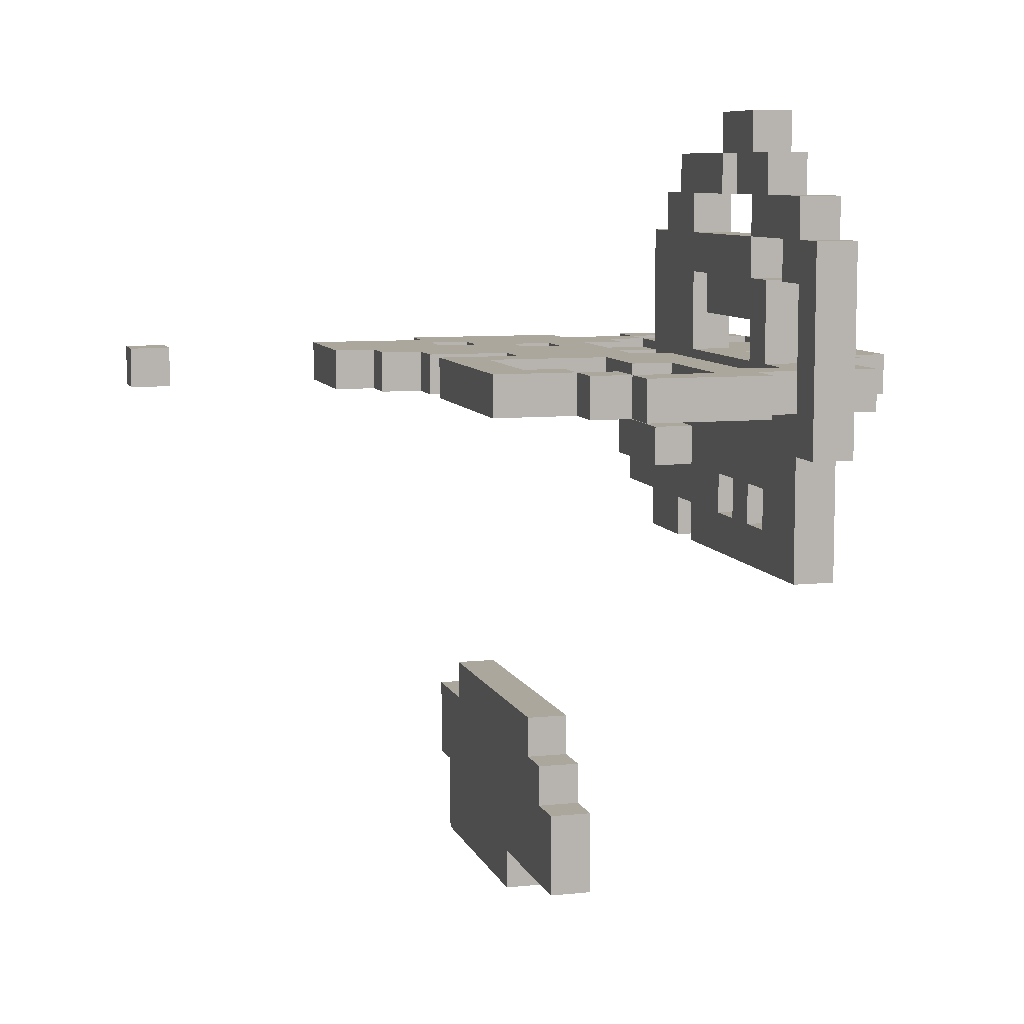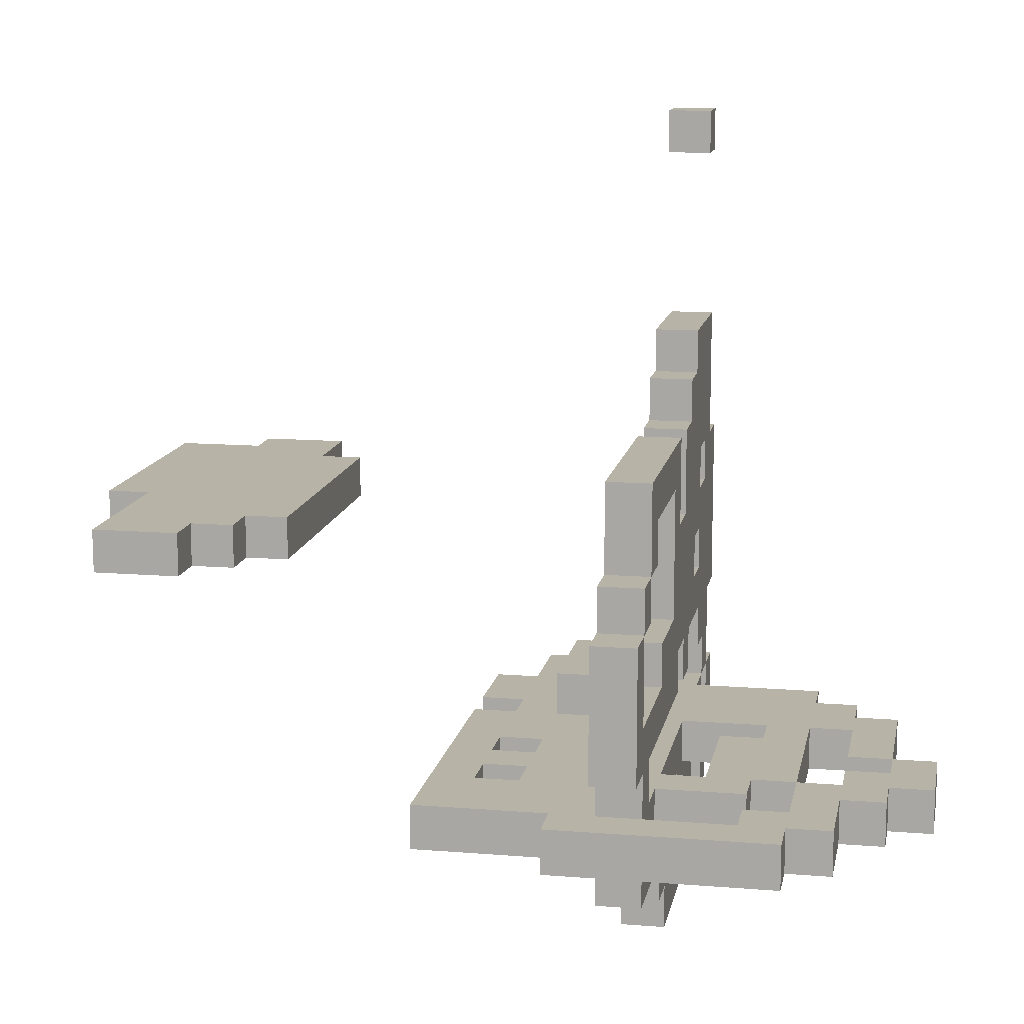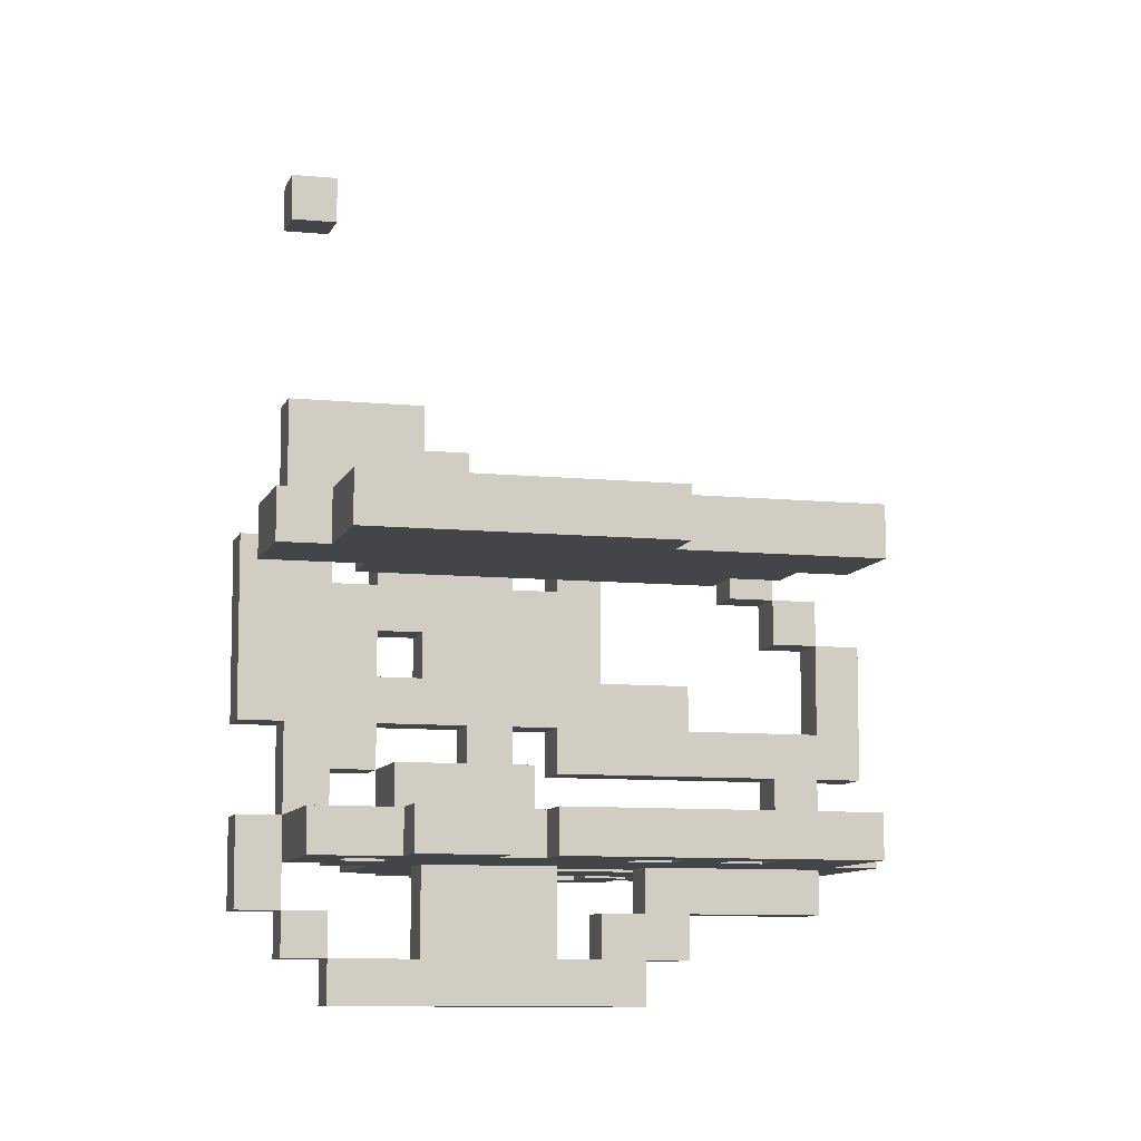
<metadata>
{"format":"obj","ext":"obj","renderer":"f3d","projection":"perspective","resolution":1024,"background":"white","views":[{"elev":8.3,"azim":-105.7,"up":"+Z"},{"elev":12.8,"azim":-79.4,"up":"+Y"},{"elev":-8.9,"azim":164.9,"up":"+Y"}]}
</metadata>
<code>
o exported_Plane-tex
v -0.05 -0.05 0.95
v -0.05 -0.15 0.85
v -0.05 -0.15 0.95
v -0.05 -0.05 0.85
v -0.05 -0.25 0.95
v -0.05 -0.35 0.85
v -0.05 -0.35 0.95
v -0.05 -0.25 0.85
v -0.15 0.45 0.95
v -0.15 0.35 0.85
v -0.15 0.35 0.95
v -0.15 0.45 0.85
v -0.15 -0.35 0.85
v -0.15 -0.45 0.75
v -0.15 -0.45 0.85
v -0.15 -0.35 0.75
v -0.25 0.35 0.95
v -0.25 0.25 0.85
v -0.25 0.25 0.95
v -0.25 0.35 0.85
v -0.25 -0.45 0.55
v -0.25 -0.55 0.45
v -0.25 -0.55 0.55
v -0.25 -0.45 0.45
v -0.35 0.25 0.95
v -0.35 0.05 0.85
v -0.35 0.05 0.95
v -0.35 0.25 0.85
v -0.35 0.05 -0.35
v -0.35 -0.05 -0.45
v -0.35 -0.05 -0.35
v -0.35 0.05 -0.45
v -0.35 -0.25 0.95
v -0.35 -0.35 0.85
v -0.35 -0.35 0.95
v -0.35 -0.25 0.85
v -0.35 -0.35 0.75
v -0.35 -0.45 0.65
v -0.35 -0.45 0.75
v -0.35 -0.35 0.65
v -0.35 -0.45 1.15
v -0.35 -0.55 0.95
v -0.35 -0.55 1.15
v -0.35 -0.45 0.95
v -0.35 -0.45 1.35
v -0.35 -0.55 1.25
v -0.35 -0.55 1.35
v -0.35 -0.45 1.25
v -0.45 -0.55 0.95
v -0.45 -0.75 0.85
v -0.45 -0.75 0.95
v -0.45 -0.55 0.85
v -0.55 0.15 0.95
v -0.55 -0.15 0.85
v -0.55 -0.15 0.95
v -0.55 0.15 0.85
v -0.55 0.05 0.05
v -0.55 -0.05 -0.05
v -0.55 -0.05 0.05
v -0.55 0.05 -0.05
v -0.55 -0.45 0.65
v -0.55 -0.55 0.55
v -0.55 -0.55 0.65
v -0.55 -0.45 0.55
v -0.55 -0.45 1.45
v -0.55 -0.55 1.35
v -0.55 -0.55 1.45
v -0.55 -0.45 1.35
v -0.65 0.05 -0.05
v -0.65 -0.05 -0.15
v -0.65 -0.05 -0.05
v -0.65 0.05 -0.15
v -0.65 -0.75 0.95
v -0.65 -0.85 0.85
v -0.65 -0.85 0.95
v -0.65 -0.75 0.85
v -0.75 0.05 -0.15
v -0.75 -0.05 -0.35
v -0.75 -0.05 -0.15
v -0.75 0.05 -0.35
v -0.75 -0.15 0.95
v -0.75 -0.25 0.85
v -0.75 -0.25 0.95
v -0.75 -0.15 0.85
v -0.75 -0.45 0.65
v -0.75 -0.55 0.55
v -0.75 -0.55 0.65
v -0.75 -0.45 0.55
v -0.75 -0.45 1.25
v -0.75 -0.55 1.15
v -0.75 -0.55 1.25
v -0.75 -0.45 1.15
v -0.75 -0.45 1.55
v -0.75 -0.55 1.45
v -0.75 -0.55 1.55
v -0.75 -0.45 1.45
v -0.75 -0.65 0.95
v -0.75 -0.75 0.85
v -0.75 -0.75 0.95
v -0.75 -0.65 0.85
v -0.85 -0.45 1.45
v -0.85 -0.55 1.35
v -0.85 -0.55 1.45
v -0.85 -0.45 1.35
v -0.85 -0.45 1.15
v -0.85 -0.55 0.95
v -0.85 -0.55 1.15
v -0.85 -0.45 0.95
v -0.95 0.25 0.95
v -0.95 0.05 0.85
v -0.95 0.05 0.95
v -0.95 0.25 0.85
v -1.05 0.05 0.95
v -1.05 -0.05 0.85
v -1.05 -0.05 0.95
v -1.05 0.05 0.85
v -1.05 -0.35 0.95
v -1.05 -0.45 0.85
v -1.05 -0.45 0.95
v -1.05 -0.35 0.85
v -1.05 -0.45 0.75
v -1.05 -0.55 0.45
v -1.05 -0.55 0.75
v -1.05 -0.45 0.45
v -1.05 -0.45 1.35
v -1.05 -0.55 1.25
v -1.05 -0.55 1.35
v -1.05 -0.45 1.25
v -1.05 -0.55 0.95
v -1.05 -0.65 0.85
v -1.05 -0.65 0.95
v -1.05 -0.55 0.85
v -1.15 -0.05 0.95
v -1.15 -0.35 0.85
v -1.15 -0.35 0.95
v -1.15 -0.05 0.85
v -1.15 -0.45 1.25
v -1.15 -0.55 0.75
v -1.15 -0.55 1.25
v -1.15 -0.45 0.75
v 0.15 -0.45 0.95
v 0.15 -0.55 0.85
v 0.15 -0.65 0.95
v 0.15 -0.65 0.85
v 0.15 -0.45 0.85
v 0.05 0.95 0.95
v 0.05 0.85 0.85
v 0.05 0.85 0.95
v 0.05 0.95 0.85
v 0.05 0.15 0.95
v 0.05 0.05 0.85
v 0.05 0.05 0.95
v 0.05 0.15 0.85
v 0.05 -0.35 0.95
v 0.05 -0.45 0.85
v 0.05 -0.45 0.95
v 0.05 -0.35 0.85
v 0.05 -0.45 0.75
v 0.05 -0.55 0.65
v 0.05 -0.55 0.75
v 0.05 -0.45 0.65
v 0.05 -0.65 0.95
v 0.05 -0.75 0.85
v 0.05 -0.75 0.95
v 0.05 -0.65 0.85
v 0.05 -0.55 0.85
v 0.05 -0.55 0.95
v 0.05 -0.85 0.85
v 0.05 -0.85 0.95
v -0.05 0.15 0.95
v -0.05 0.05 0.85
v -0.05 0.05 0.95
v -0.05 0.15 0.85
v -0.05 -0.45 0.75
v -0.05 -0.45 0.85
v -0.05 -0.35 0.65
v -0.05 -0.45 0.65
v -0.05 -0.55 0.65
v -0.05 -0.55 0.75
v -0.05 -0.45 0.55
v -0.05 -0.55 0.45
v -0.05 -0.55 0.55
v -0.05 -0.45 0.45
v -0.05 -0.45 1.25
v -0.05 -0.55 0.95
v -0.05 -0.55 1.25
v -0.05 -0.45 0.95
v -0.15 -0.05 0.95
v -0.15 -0.15 0.85
v -0.15 -0.15 0.95
v -0.15 -0.05 0.85
v -0.15 -0.45 1.35
v -0.15 -0.55 1.25
v -0.15 -0.55 1.35
v -0.15 -0.45 1.25
v -0.15 -0.55 0.95
v -0.15 -0.75 0.85
v -0.15 -0.75 0.95
v -0.15 -0.55 0.85
v -0.25 -0.25 0.95
v -0.25 -0.35 0.85
v -0.25 -0.35 0.95
v -0.25 -0.25 0.85
v -0.25 -0.45 1.45
v -0.25 -0.55 1.35
v -0.25 -0.55 1.45
v -0.25 -0.45 1.35
v -0.35 -0.45 0.55
v -0.35 -0.55 0.45
v -0.35 -0.55 0.55
v -0.35 -0.45 0.45
v -0.45 0.25 0.95
v -0.45 0.05 0.85
v -0.45 0.05 0.95
v -0.45 0.25 0.85
v -0.45 -0.25 0.95
v -0.45 -0.35 0.85
v -0.45 -0.35 0.95
v -0.45 -0.25 0.85
v -0.45 -0.45 1.15
v -0.45 -0.55 1.05
v -0.45 -0.55 1.15
v -0.45 -0.45 1.05
v -0.55 -0.45 1.55
v -0.55 -0.55 1.55
v -0.55 -0.65 0.95
v -0.55 -0.75 0.85
v -0.55 -0.75 0.95
v -0.55 -0.65 0.85
v -0.65 -0.45 1.45
v -0.65 -0.55 1.35
v -0.65 -0.55 1.45
v -0.65 -0.45 1.35
v -0.65 -0.45 0.65
v -0.65 -0.55 0.55
v -0.65 -0.55 0.65
v -0.65 -0.45 0.55
v -0.65 -0.55 0.95
v -0.65 -0.65 0.85
v -0.65 -0.65 0.95
v -0.65 -0.55 0.85
v -0.75 -0.45 1.35
v -0.75 -0.55 1.35
v -0.75 -0.45 1.05
v -0.75 -0.55 0.95
v -0.75 -0.55 1.05
v -0.75 -0.45 0.95
v -0.85 0.15 0.95
v -0.85 0.05 0.85
v -0.85 0.05 0.95
v -0.85 0.15 0.85
v -0.85 -0.45 0.65
v -0.85 -0.55 0.55
v -0.85 -0.55 0.65
v -0.85 -0.45 0.55
v -0.95 -0.05 0.85
v -0.95 -0.05 0.95
v -0.95 -0.35 0.95
v -0.95 -0.45 0.85
v -0.95 -0.45 0.95
v -0.95 -0.35 0.85
v -0.95 -0.45 1.25
v -0.95 -0.55 1.15
v -0.95 -0.55 1.25
v -0.95 -0.45 1.15
v -1.05 -0.25 0.85
v -1.05 -0.25 0.95
v -1.05 -0.45 1.15
v -1.05 -0.55 1.15
v 0.35 0.05 -0.05
v 0.35 -0.05 -0.25
v 0.35 -0.05 -0.05
v 0.35 0.05 -0.25
v 0.25 0.15 0.95
v 0.25 -0.25 0.85
v 0.25 -0.25 0.95
v 0.25 0.15 0.85
v 0.25 0.05 -0.25
v 0.25 -0.05 -0.45
v 0.25 -0.05 -0.25
v 0.25 0.05 -0.45
v 0.25 -0.45 0.95
v 0.25 -0.65 0.85
v 0.25 -0.65 0.95
v 0.25 -0.45 0.85
v 0.15 0.95 0.95
v 0.15 0.85 0.85
v 0.15 0.85 0.95
v 0.15 0.95 0.85
v 0.15 0.45 0.95
v 0.15 0.15 0.85
v 0.15 0.15 0.95
v 0.15 0.45 0.85
v 0.15 0.05 0.05
v 0.15 -0.05 -0.05
v 0.15 -0.05 0.05
v 0.15 0.05 -0.05
v 0.15 -0.25 0.95
v 0.15 -0.25 0.85
v 0.15 -0.55 0.55
v 0.15 -0.45 0.55
v 0.15 -0.75 0.85
v 0.15 -0.75 0.95
f 1 2 3
f 1 4 2
f 5 6 7
f 5 8 6
f 9 10 11
f 9 12 10
f 13 14 15
f 13 16 14
f 17 18 19
f 17 20 18
f 21 22 23
f 21 24 22
f 25 26 27
f 25 28 26
f 29 30 31
f 29 32 30
f 33 34 35
f 33 36 34
f 37 38 39
f 37 40 38
f 41 42 43
f 41 44 42
f 45 46 47
f 45 48 46
f 49 50 51
f 49 52 50
f 53 54 55
f 53 56 54
f 57 58 59
f 57 60 58
f 61 62 63
f 61 64 62
f 65 66 67
f 65 68 66
f 69 70 71
f 69 72 70
f 73 74 75
f 73 76 74
f 77 78 79
f 77 80 78
f 81 82 83
f 81 84 82
f 85 86 87
f 85 88 86
f 89 90 91
f 89 92 90
f 93 94 95
f 93 96 94
f 97 98 99
f 97 100 98
f 101 102 103
f 101 104 102
f 105 106 107
f 105 108 106
f 109 110 111
f 109 112 110
f 113 114 115
f 113 116 114
f 117 118 119
f 117 120 118
f 121 122 123
f 121 124 122
f 125 126 127
f 125 128 126
f 129 130 131
f 129 132 130
f 133 134 135
f 133 136 134
f 137 138 139
f 137 140 138
f 141 142 143
f 142 144 143
f 141 145 142
f 146 147 148
f 146 149 147
f 150 151 152
f 150 153 151
f 154 155 156
f 154 157 155
f 158 159 160
f 158 161 159
f 162 163 164
f 162 165 163
f 166 156 167
f 155 156 166
f 168 164 169
f 163 164 168
f 171 170 172
f 173 170 171
f 174 6 175
f 176 6 174
f 177 176 174
f 177 174 178
f 178 174 179
f 181 180 182
f 183 180 181
f 185 184 186
f 187 184 185
f 189 188 190
f 191 188 189
f 193 192 194
f 195 192 193
f 197 196 198
f 199 196 197
f 201 200 202
f 203 200 201
f 205 204 206
f 207 204 205
f 209 208 210
f 211 208 209
f 213 212 214
f 215 212 213
f 217 216 218
f 219 216 217
f 221 220 222
f 223 220 221
f 67 224 225
f 65 224 67
f 227 226 228
f 229 226 227
f 231 230 232
f 233 230 231
f 235 234 236
f 237 234 235
f 239 238 240
f 241 238 239
f 91 242 243
f 89 242 91
f 245 244 246
f 247 244 245
f 249 248 250
f 251 248 249
f 253 252 254
f 255 252 253
f 256 111 257
f 110 111 256
f 259 258 260
f 261 258 259
f 263 262 264
f 265 262 263
f 266 115 267
f 114 115 266
f 129 268 269
f 119 268 129
f 271 270 272
f 273 270 271
f 275 274 276
f 277 274 275
f 279 278 280
f 281 278 279
f 283 282 284
f 285 282 283
f 287 286 288
f 289 286 287
f 291 290 292
f 293 290 291
f 295 294 296
f 297 294 295
f 145 298 141
f 299 298 145
f 300 145 142
f 301 145 300
f 302 143 303
f 144 143 302
f 280 272 295
f 280 295 31
f 271 272 280
f 279 280 31
f 295 58 31
f 30 279 31
f 31 58 70
f 296 58 295
f 31 70 78
f 70 58 71
f 58 296 59
f 78 70 79
f 191 1 188
f 4 1 191
f 114 257 115
f 256 257 114
f 299 276 298
f 275 276 299
f 203 5 200
f 8 5 203
f 219 33 216
f 36 33 219
f 6 154 7
f 157 154 6
f 34 202 35
f 201 202 34
f 261 218 258
f 217 218 261
f 134 117 135
f 120 117 134
f 155 141 156
f 145 141 155
f 160 142 166
f 160 166 179
f 300 142 160
f 179 166 199
f 159 300 160
f 179 199 23
f 185 199 166
f 300 159 182
f 178 179 23
f 23 199 52
f 167 185 166
f 199 185 196
f 182 159 178
f 182 178 23
f 210 23 52
f 185 186 196
f 22 182 23
f 210 52 63
f 186 193 196
f 181 182 22
f 62 210 63
f 63 52 241
f 193 43 196
f 210 62 209
f 236 63 241
f 52 49 241
f 42 196 43
f 43 193 46
f 235 209 62
f 236 241 87
f 241 49 238
f 43 46 222
f 205 46 193
f 235 122 209
f 86 236 87
f 87 241 254
f 222 46 91
f 194 205 193
f 46 205 47
f 235 86 122
f 235 236 86
f 241 132 254
f 90 222 91
f 205 206 47
f 86 253 122
f 123 254 132
f 246 222 90
f 47 206 67
f 253 254 122
f 123 132 138
f 122 254 123
f 90 107 246
f 221 222 246
f 66 47 67
f 132 129 138
f 246 107 106
f 139 138 129
f 245 246 106
f 269 139 129
f 126 139 269
f 269 264 126
f 126 264 127
f 263 264 269
f 264 102 127
f 102 264 91
f 243 102 91
f 243 94 102
f 102 94 103
f 243 232 94
f 94 232 95
f 231 232 243
f 232 225 95
f 67 225 232
f 144 284 143
f 283 284 144
f 130 97 131
f 100 97 130
f 147 288 148
f 287 288 147
f 163 303 164
f 302 303 163
f 98 73 99
f 76 73 98
f 74 169 75
f 168 169 74
f 173 150 170
f 153 150 173
f 251 53 248
f 56 53 251
f 110 250 111
f 249 250 110
f 270 278 297
f 297 278 29
f 270 273 278
f 278 281 29
f 60 297 29
f 281 32 29
f 60 29 72
f 60 294 297
f 72 29 80
f 60 72 69
f 294 60 57
f 72 80 77
f 152 171 172
f 152 151 171
f 27 213 214
f 27 26 213
f 111 116 113
f 111 110 116
f 115 136 133
f 115 114 136
f 3 189 190
f 3 2 189
f 55 84 81
f 55 54 84
f 83 266 267
f 83 82 266
f 6 16 13
f 6 176 16
f 16 176 40
f 16 40 37
f 282 145 141
f 282 285 145
f 145 158 155
f 155 158 174
f 145 301 158
f 155 174 175
f 301 161 158
f 156 155 175
f 161 301 180
f 156 175 187
f 161 180 177
f 187 175 15
f 177 180 21
f 187 15 44
f 180 24 21
f 177 21 38
f 15 39 44
f 41 187 44
f 180 183 24
f 21 208 38
f 44 39 61
f 15 14 39
f 41 195 187
f 38 208 64
f 39 38 61
f 44 61 247
f 195 184 187
f 195 41 48
f 64 208 211
f 38 64 61
f 61 234 247
f 48 41 220
f 48 207 195
f 211 237 64
f 234 85 247
f 48 220 89
f 207 192 195
f 207 48 45
f 124 237 211
f 247 85 252
f 234 88 85
f 220 92 89
f 204 207 45
f 88 237 124
f 247 252 259
f 234 237 88
f 220 244 92
f 204 45 65
f 255 88 124
f 259 252 121
f 108 247 259
f 105 92 244
f 220 223 244
f 45 68 65
f 252 255 124
f 252 124 121
f 259 121 118
f 108 259 260
f 244 247 108
f 105 244 108
f 118 121 140
f 119 118 140
f 140 137 119
f 137 268 119
f 137 128 268
f 262 268 128
f 262 128 125
f 262 265 268
f 104 262 125
f 262 104 89
f 104 242 89
f 96 242 104
f 96 104 101
f 230 242 96
f 230 96 93
f 230 233 242
f 224 230 93
f 224 65 230
f 286 149 146
f 286 289 149
f 143 165 162
f 143 144 165
f 226 239 240
f 226 229 239
f 164 197 198
f 164 163 197
f 51 227 228
f 51 50 227
f 290 12 9
f 290 293 12
f 11 20 17
f 11 10 20
f 19 28 25
f 19 18 28
f 212 112 109
f 212 215 112
f 274 291 292
f 274 277 291
f 296 57 59
f 296 294 57
f 62 237 235
f 62 64 237
f 86 255 253
f 86 88 255
f 159 177 178
f 159 161 177
f 14 37 39
f 14 16 37
f 142 155 166
f 142 145 155
f 175 13 15
f 175 6 13
f 284 141 143
f 284 282 141
f 298 276 152
f 152 276 274
f 3 298 152
f 152 274 292
f 152 1 3
f 298 3 5
f 292 150 152
f 152 172 1
f 5 3 190
f 154 298 5
f 290 150 292
f 188 1 172
f 5 190 200
f 154 5 7
f 141 298 154
f 11 150 290
f 27 188 172
f 200 190 27
f 141 154 156
f 290 9 11
f 170 150 11
f 172 19 27
f 190 188 27
f 33 200 27
f 19 170 11
f 19 25 27
f 172 170 19
f 55 33 27
f 202 200 33
f 11 17 19
f 27 214 55
f 216 33 55
f 202 33 35
f 214 53 55
f 218 216 55
f 53 214 212
f 218 55 83
f 53 212 109
f 55 81 83
f 218 83 258
f 248 53 109
f 258 83 267
f 111 248 109
f 258 267 117
f 111 250 248
f 135 117 267
f 260 258 117
f 135 267 133
f 260 117 119
f 267 115 133
f 260 119 129
f 106 260 129
f 106 129 131
f 106 108 260
f 97 106 131
f 97 245 106
f 240 245 97
f 73 240 97
f 240 238 245
f 73 97 99
f 228 240 73
f 238 247 245
f 228 73 75
f 228 226 240
f 238 49 247
f 51 228 75
f 247 49 44
f 198 51 75
f 49 42 44
f 169 198 75
f 198 42 51
f 42 49 51
f 169 164 198
f 198 196 42
f 288 146 148
f 288 286 146
f 303 162 164
f 303 143 162
f 167 187 185
f 167 156 187
f 257 113 115
f 257 111 113
f 90 105 107
f 90 92 105
f 186 195 193
f 186 184 195
f 46 89 91
f 46 48 89
f 126 137 139
f 126 128 137
f 194 207 205
f 194 192 207
f 102 125 127
f 102 104 125
f 206 65 67
f 206 204 65
f 94 101 103
f 94 96 101
f 225 93 95
f 225 224 93
f 70 77 79
f 70 72 77
f 272 297 295
f 272 270 297
f 58 69 71
f 58 60 69
f 24 181 22
f 183 181 24
f 124 209 122
f 211 209 124
f 180 300 182
f 301 300 180
f 208 23 210
f 21 23 208
f 40 177 38
f 176 177 40
f 234 63 236
f 61 63 234
f 252 87 254
f 85 87 252
f 174 160 179
f 158 160 174
f 140 123 138
f 121 123 140
f 142 283 144
f 285 283 142
f 145 285 142
f 275 299 151
f 275 151 277
f 299 2 151
f 277 151 291
f 4 151 2
f 2 299 8
f 153 291 151
f 171 151 4
f 2 8 189
f 299 157 8
f 153 293 291
f 4 191 171
f 189 8 203
f 8 157 6
f 299 145 157
f 153 10 293
f 191 26 171
f 189 203 26
f 157 145 155
f 12 293 10
f 153 173 10
f 18 171 26
f 191 189 26
f 203 36 26
f 173 18 10
f 28 18 26
f 173 171 18
f 36 54 26
f 203 201 36
f 20 10 18
f 213 26 54
f 36 219 54
f 36 201 34
f 56 213 54
f 219 217 54
f 213 56 215
f 54 217 82
f 215 56 112
f 84 54 82
f 82 217 261
f 56 251 112
f 82 261 266
f 251 110 112
f 266 261 120
f 249 110 251
f 120 134 266
f 261 259 120
f 266 134 136
f 120 259 118
f 114 266 136
f 149 287 147
f 289 287 149
f 165 302 163
f 144 302 165
f 197 168 74
f 50 197 74
f 163 168 197
f 227 50 74
f 52 197 50
f 76 227 74
f 199 197 52
f 239 227 76
f 239 76 100
f 229 227 239
f 239 100 241
f 100 76 98
f 100 132 241
f 132 100 130
f 116 256 114
f 110 256 116
f 244 221 246
f 223 221 244
f 220 43 222
f 41 43 220
f 268 263 269
f 265 263 268
f 32 279 30
f 281 279 32
f 80 31 78
f 29 31 80
f 262 91 264
f 89 91 262
f 68 47 66
f 45 47 68
f 242 231 243
f 233 231 242
f 278 271 280
f 273 271 278
f 230 67 232
f 65 67 230

</code>
